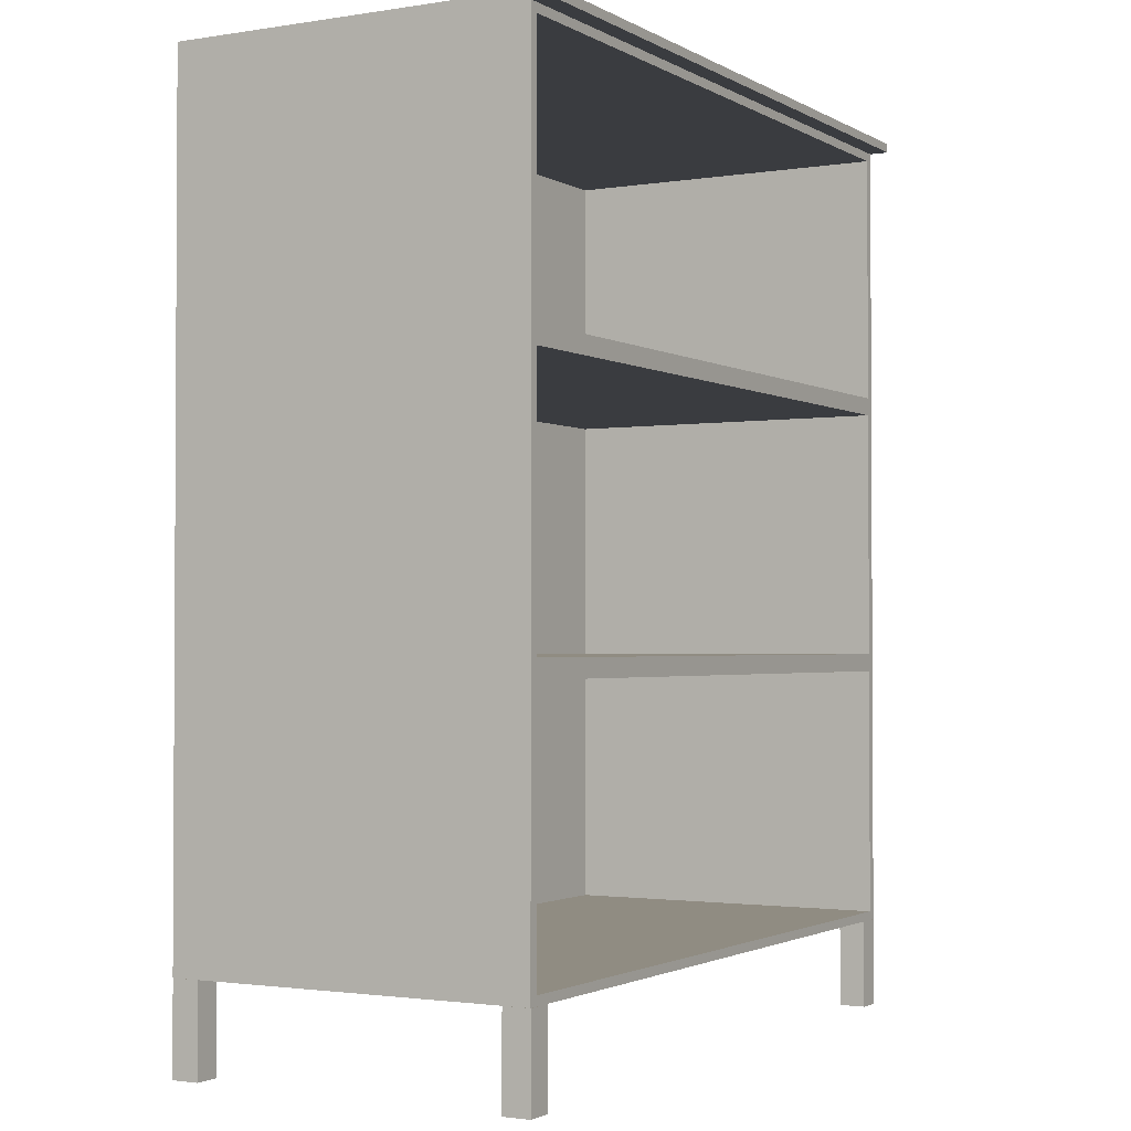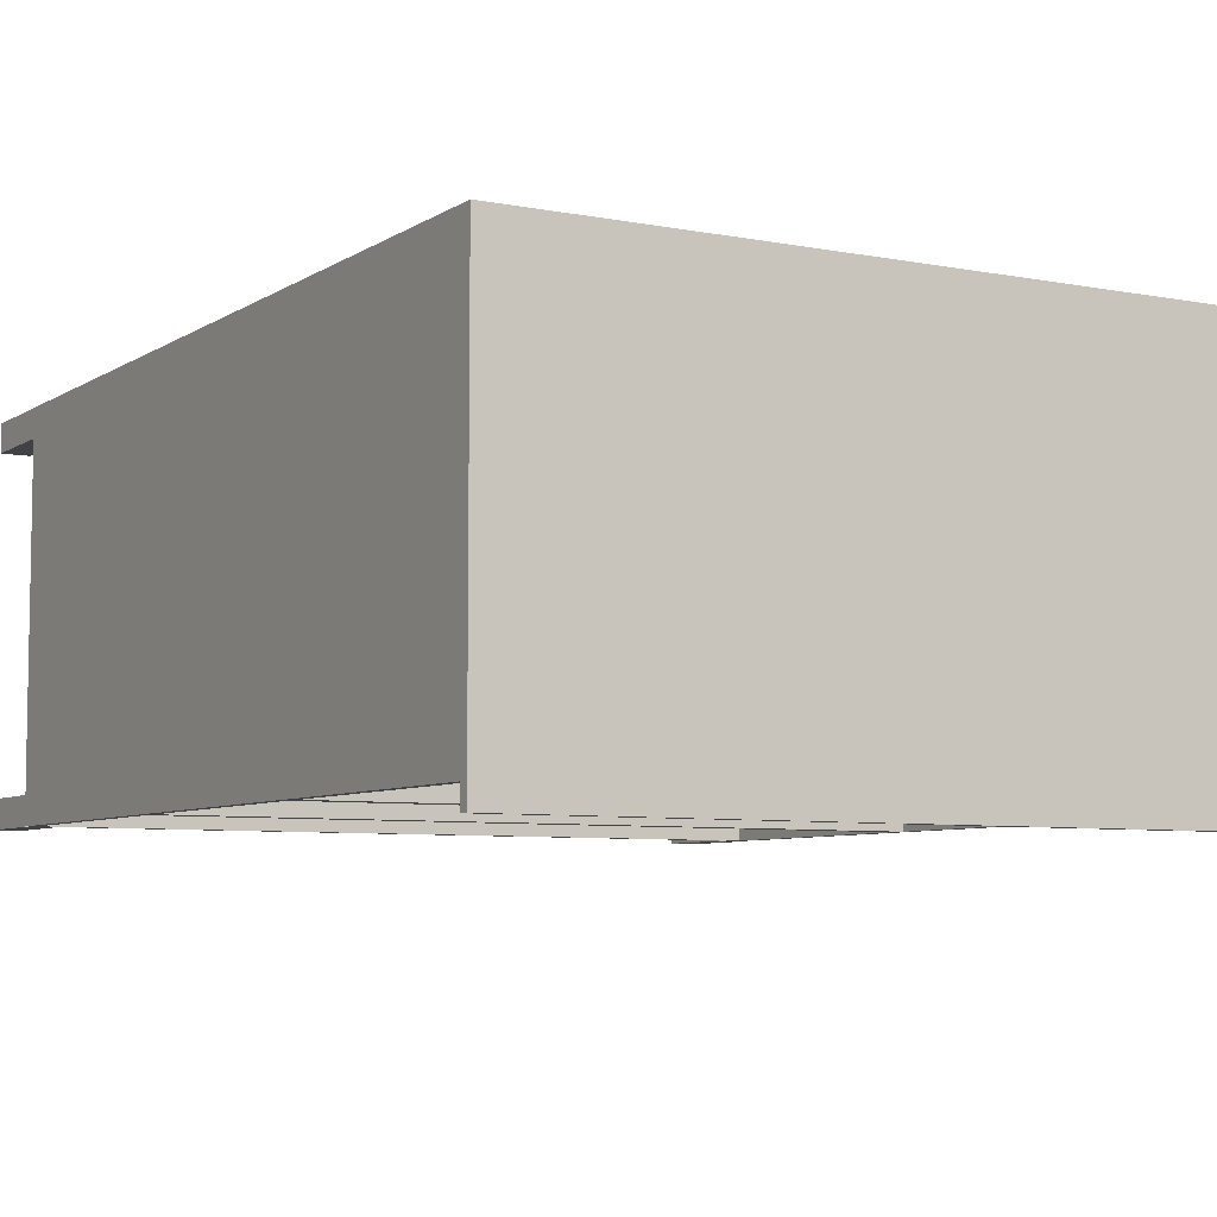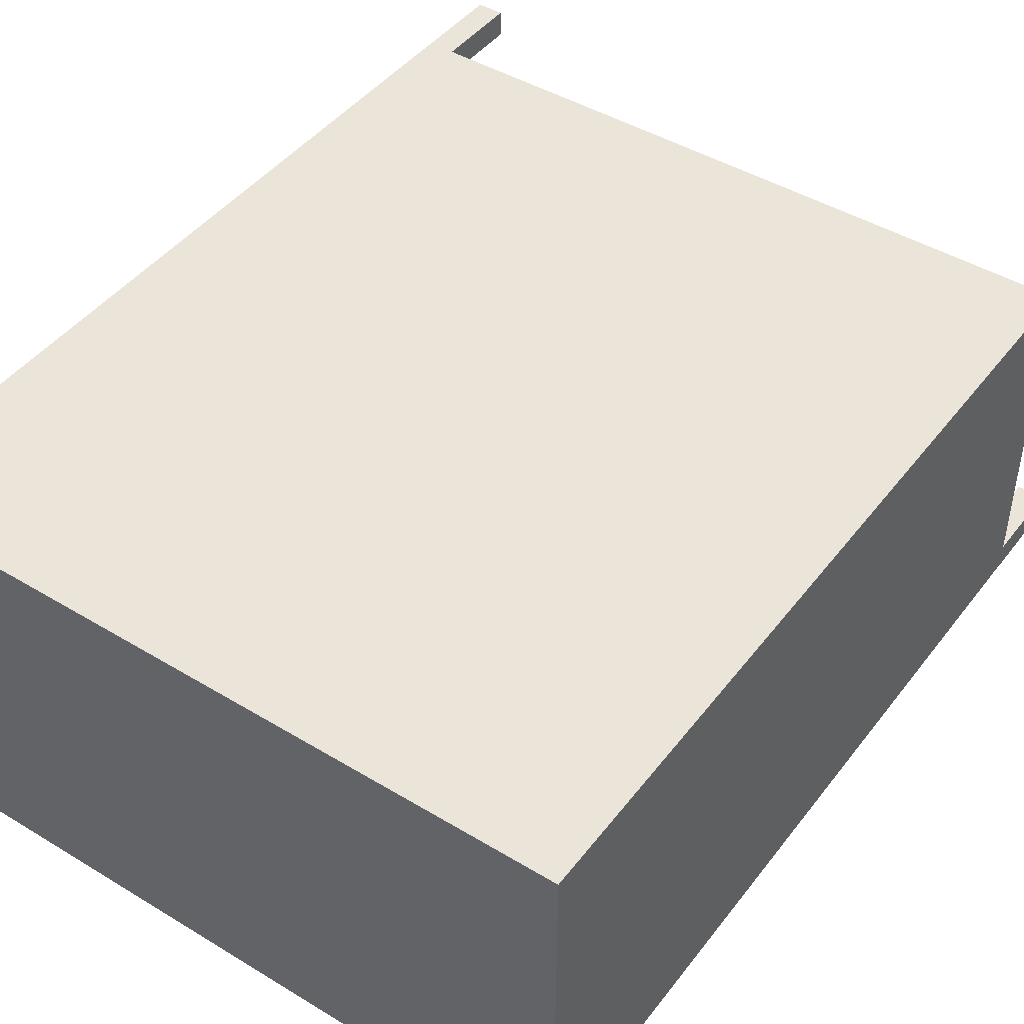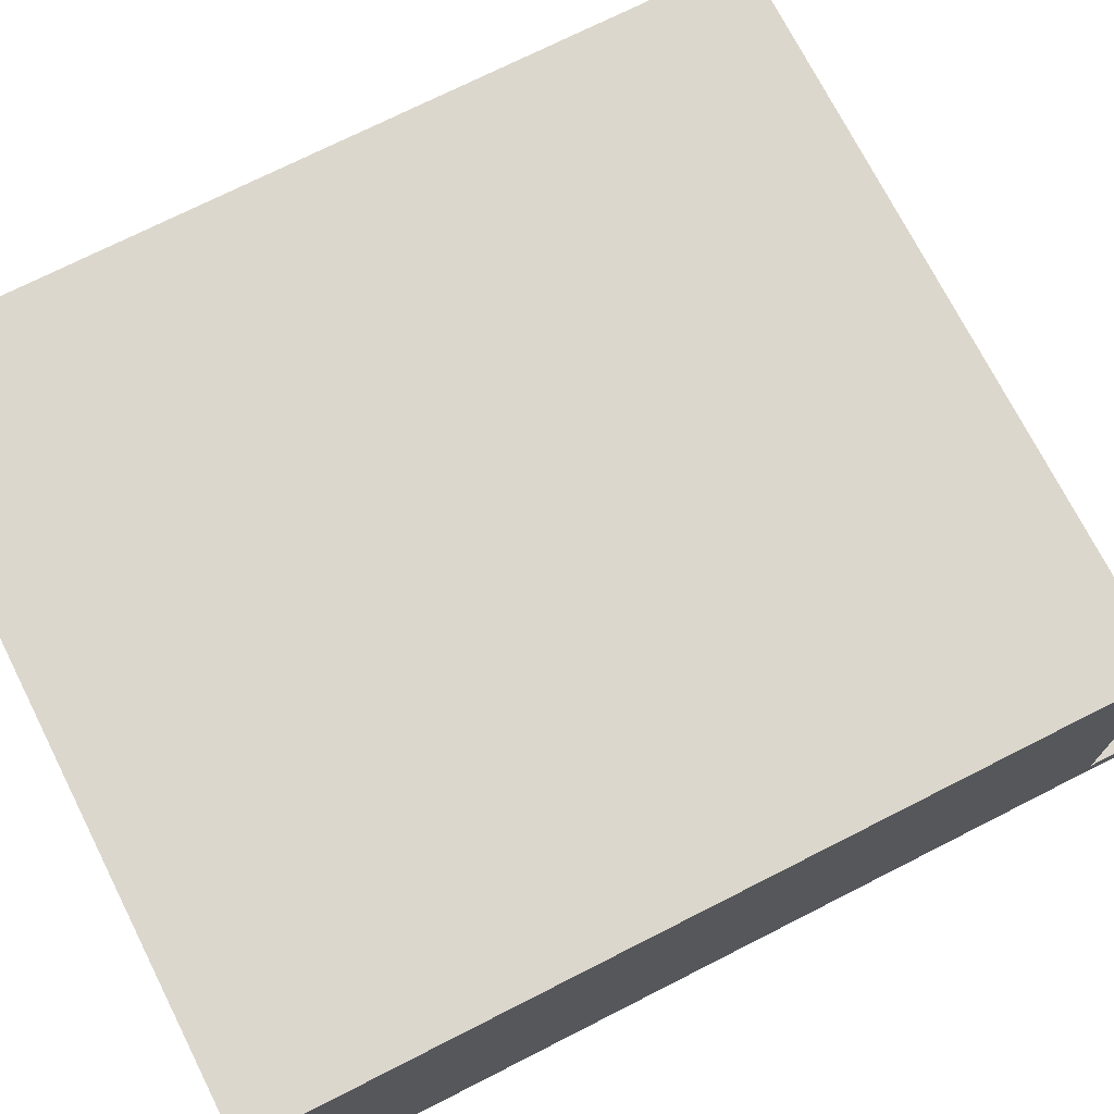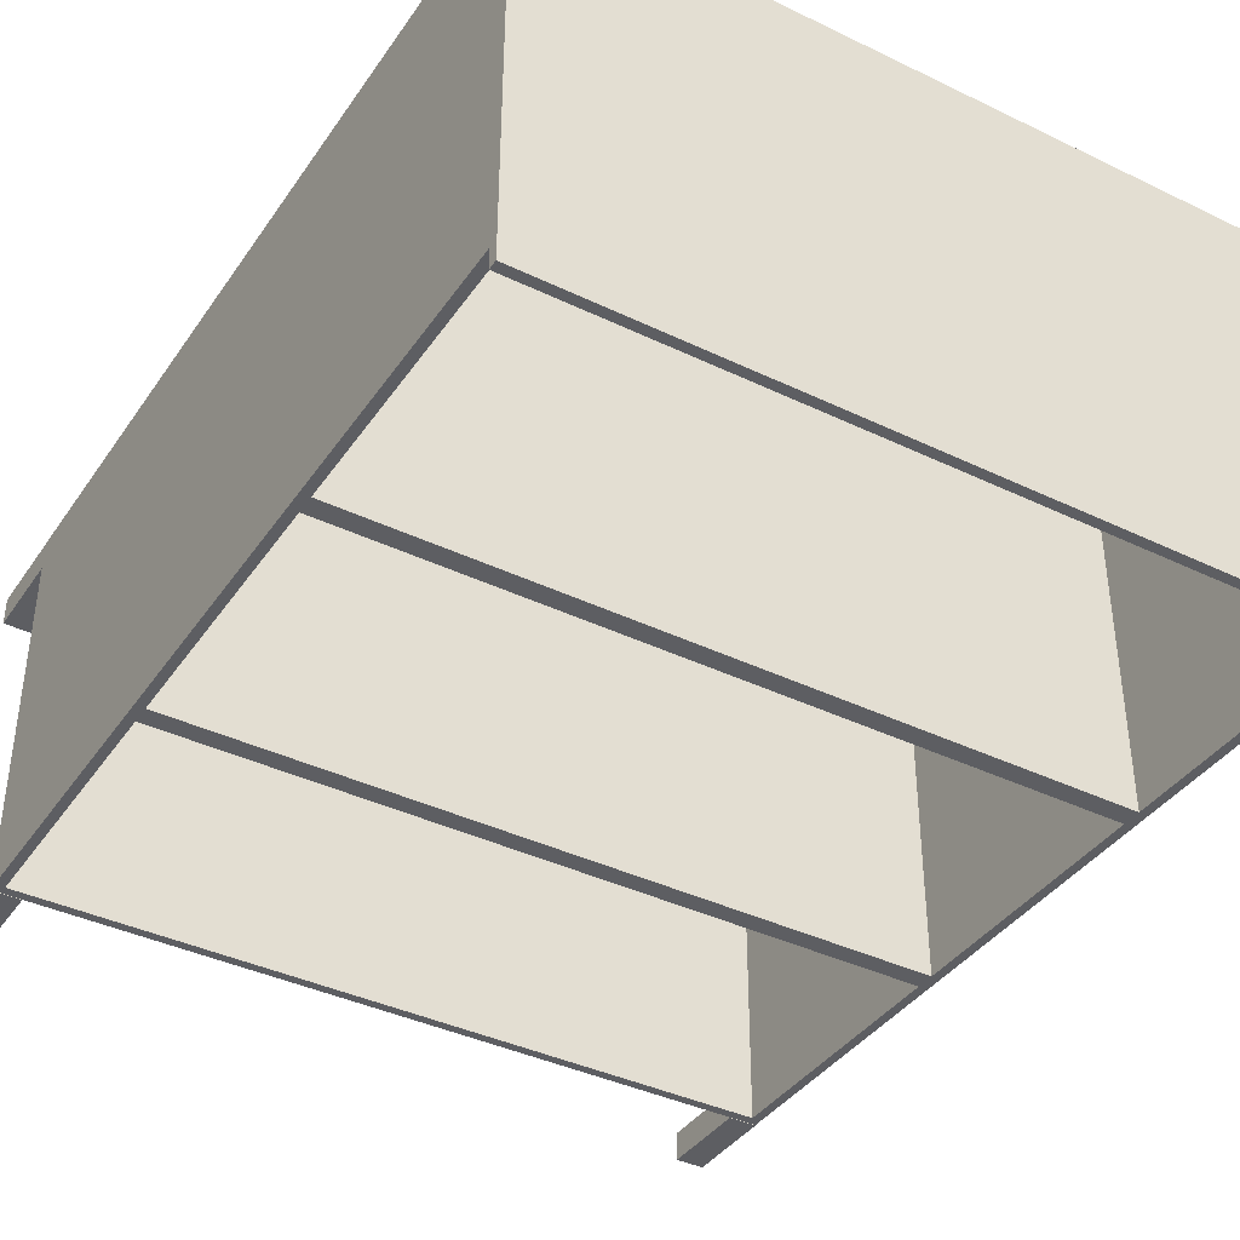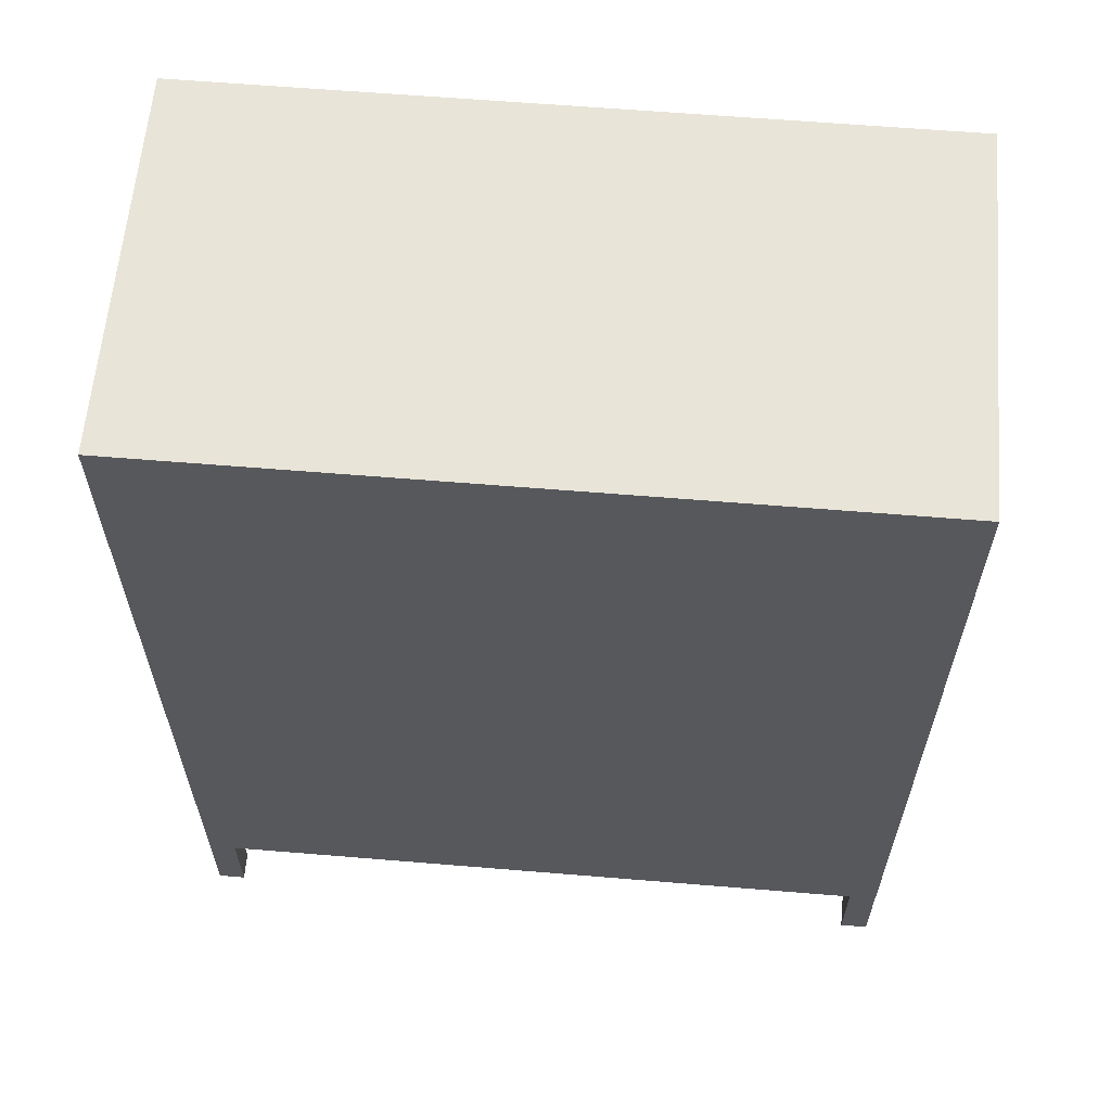
<metadata>
{"format":"obj","ext":"obj","renderer":"f3d","projection":"perspective","resolution":1024,"background":"white","views":[{"elev":-1.8,"azim":-60.7,"up":"+Z"},{"elev":-6.5,"azim":-29.9,"up":"+Y"},{"elev":45.0,"azim":35.0,"up":"+Y"},{"elev":72.8,"azim":63.1,"up":"+Y"},{"elev":-39.2,"azim":-31.0,"up":"+Y"},{"elev":61.3,"azim":-175.2,"up":"+Z"}]}
</metadata>
<code>
o RobothorDresserAneboda
v 0.3998 -0.1895 -0.4687
v -0.4002 -0.1893 -0.4687
v 0.4 0.2105 -0.4687
v -0.4 0.2107 -0.4687
v 0.3998 -0.1895 0.433
v -0.4002 -0.1893 0.433
v 0.4 0.2105 0.433
v -0.4 0.2107 0.433
v -0.4002 -0.1893 -0.1681
v -0.4002 -0.1893 0.1324
v 0.3998 -0.1895 0.1324
v 0.3998 -0.1895 -0.1681
v -0.4 0.2107 -0.1681
v -0.4 0.2107 0.1324
v 0.4 0.2105 -0.1681
v 0.4 0.2105 0.1324
v -0.3902 -0.1893 -0.1581
v -0.3902 -0.1893 0.1224
v 0.3898 -0.1895 0.1224
v 0.3898 -0.1895 -0.1581
v -0.3902 -0.1893 0.1424
v -0.3902 -0.1893 0.423
v 0.3898 -0.1895 0.423
v 0.3898 -0.1895 0.1424
v 0.3898 -0.1895 -0.1781
v 0.3898 -0.1895 -0.4587
v -0.3902 -0.1893 -0.4587
v -0.3902 -0.1893 -0.1781
v 0.3998 -0.1895 0.443
v -0.4002 -0.1893 0.443
v -0.4 0.2107 0.443
v 0.4 0.2105 0.443
v 0.3998 -0.211 0.433
v -0.4002 -0.2108 0.433
v -0.4002 -0.2108 0.443
v 0.3998 -0.211 0.443
v -0.37 -0.1896 -0.567
v -0.4 -0.1896 -0.567
v -0.37 -0.1596 -0.567
v -0.4 -0.1596 -0.567
v -0.37 -0.1896 -0.4688
v -0.4 -0.1896 -0.4688
v -0.37 -0.1596 -0.4688
v -0.4 -0.1596 -0.4688
v -0.3699 0.1806 -0.567
v -0.3999 0.1806 -0.567
v -0.3699 0.2106 -0.567
v -0.3999 0.2106 -0.567
v -0.3699 0.1806 -0.4688
v -0.3999 0.1806 -0.4688
v -0.3699 0.2106 -0.4688
v -0.3999 0.2106 -0.4688
v 0.4 -0.1899 -0.567
v 0.37 -0.1898 -0.567
v 0.4001 -0.1599 -0.567
v 0.3701 -0.1598 -0.567
v 0.4 -0.1899 -0.4688
v 0.37 -0.1898 -0.4688
v 0.4001 -0.1599 -0.4688
v 0.3701 -0.1598 -0.4688
v 0.4002 0.1804 -0.567
v 0.3702 0.1804 -0.567
v 0.4002 0.2104 -0.567
v 0.3702 0.2104 -0.567
v 0.4002 0.1804 -0.4688
v 0.3702 0.1804 -0.4688
v 0.4002 0.2104 -0.4688
v 0.3702 0.2104 -0.4688
v 0.39 0.1905 0.1224
v -0.39 0.1908 0.1224
v -0.39 0.1908 -0.1581
v 0.39 0.1905 -0.1581
v 0.39 0.1905 0.423
v -0.39 0.1908 0.423
v -0.39 0.1908 0.1424
v 0.39 0.1905 0.1424
v -0.39 0.1908 -0.4587
v 0.39 0.1905 -0.4587
v 0.39 0.1905 -0.1781
v -0.39 0.1908 -0.1781
f 3 4 2 1
f 30 31 32 29
f 10 9 13 14
f 14 13 15 16
f 16 15 12 11
f 6 10 14 8
f 4 13 9 2
f 8 14 16 7
f 3 15 13 4
f 7 16 11 5
f 1 12 15 3
f 10 19 18 9
f 17 12 9 18
f 11 20 19 10
f 12 17 20 11
f 6 23 22 10
f 21 11 10 22
f 5 24 23 6
f 11 21 24 5
f 1 27 26 12
f 25 9 12 26
f 2 28 27 1
f 9 25 28 2
f 34 35 36 33
f 8 31 30 6
f 7 32 31 8
f 5 33 29 7
f 32 7 29
f 6 34 33 5
f 30 35 34 6
f 29 36 35 30
f 36 29 33
f 39 40 38 37
f 42 44 43 41
f 38 42 41 37
f 40 44 42 38
f 39 43 44 40
f 37 41 43 39
f 47 48 46 45
f 50 52 51 49
f 46 50 49 45
f 48 52 50 46
f 47 51 52 48
f 45 49 51 47
f 55 56 54 53
f 58 60 59 57
f 54 58 57 53
f 56 60 58 54
f 55 59 60 56
f 53 57 59 55
f 63 64 62 61
f 66 68 67 65
f 62 66 65 61
f 64 68 66 62
f 63 67 68 64
f 61 65 67 63
f 18 19 69 70
f 17 18 70 71
f 19 20 72 69
f 20 17 71 72
f 22 23 73 74
f 21 22 74 75
f 23 24 76 73
f 24 21 75 76
f 26 27 77 78
f 25 26 78 79
f 27 28 80 77
f 28 25 79 80
f 70 69 72 71
f 74 73 76 75
f 78 77 80 79

</code>
